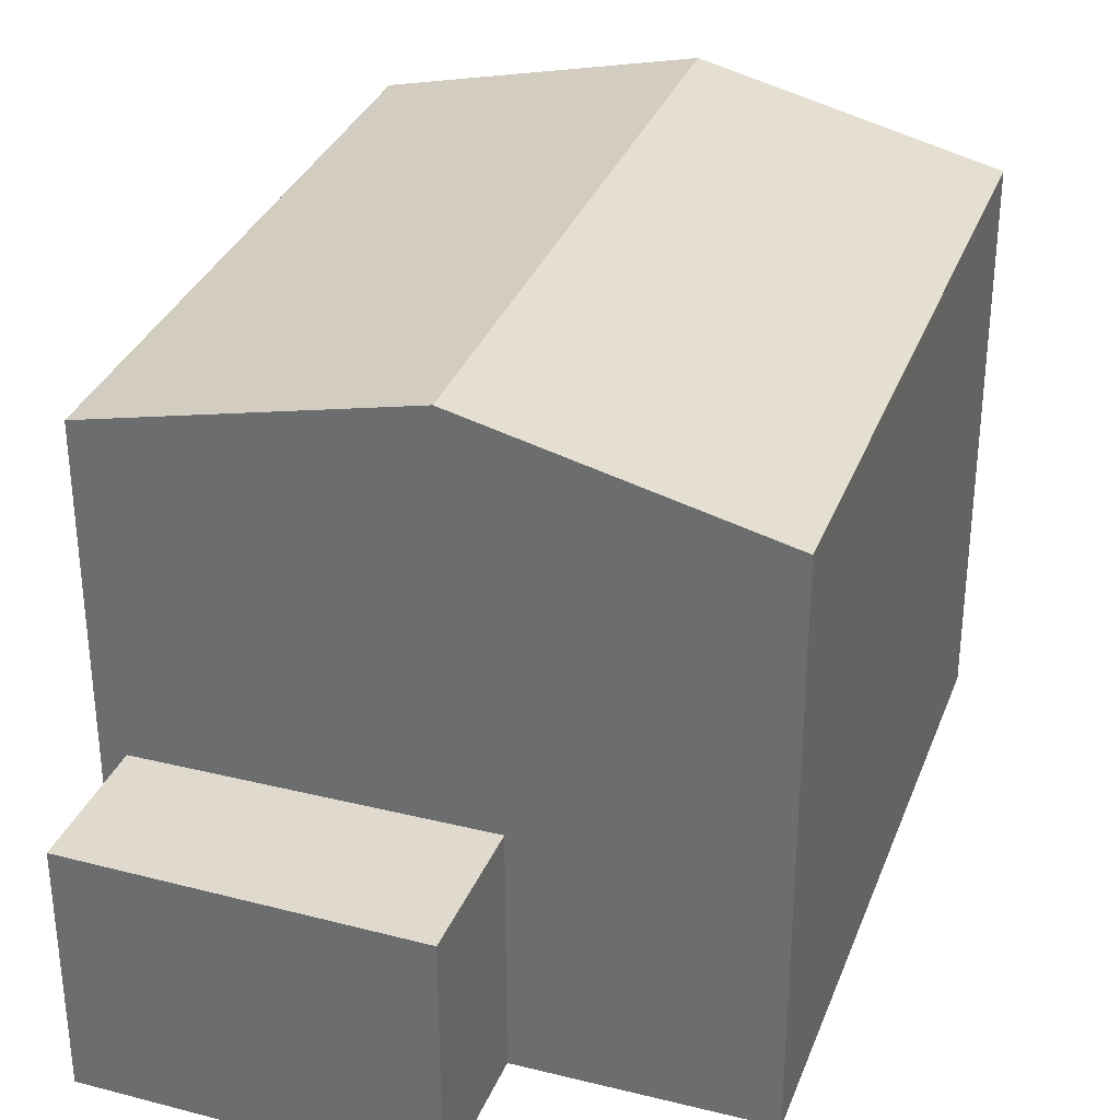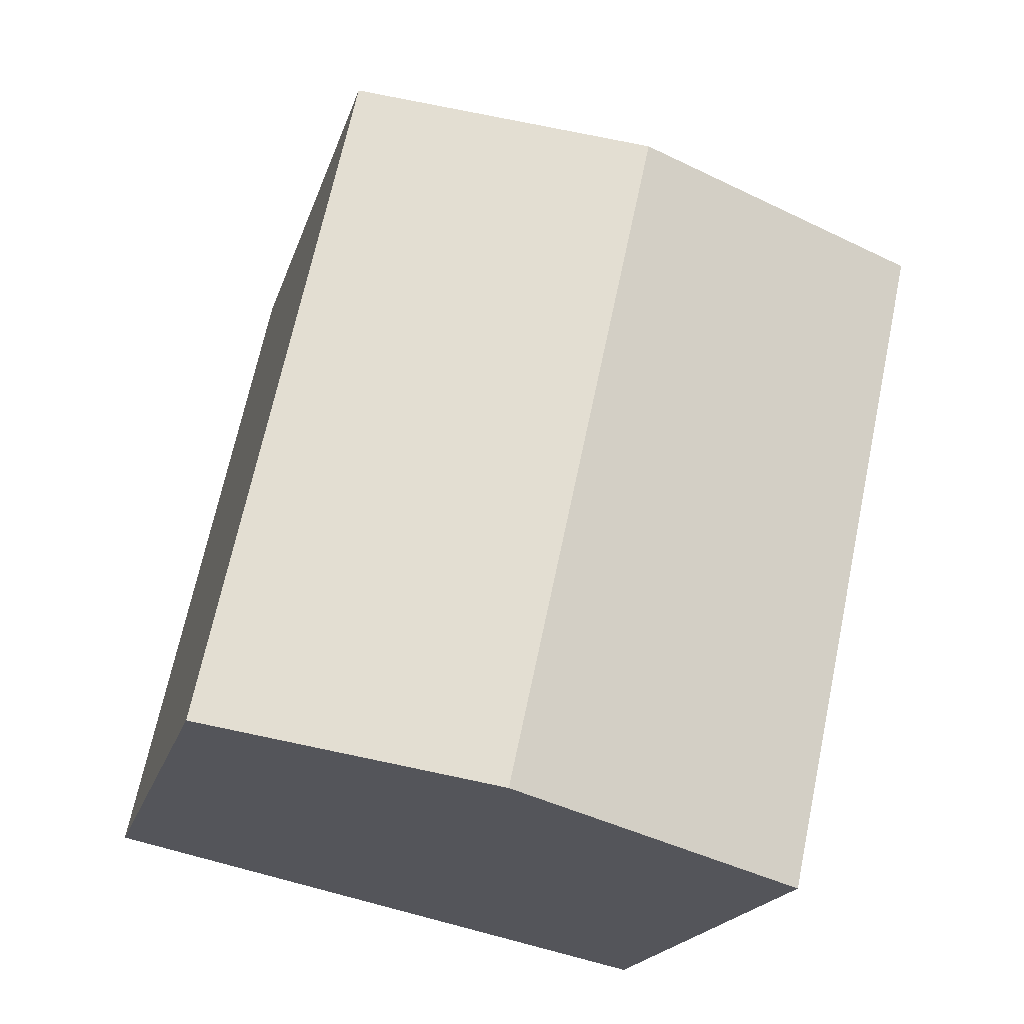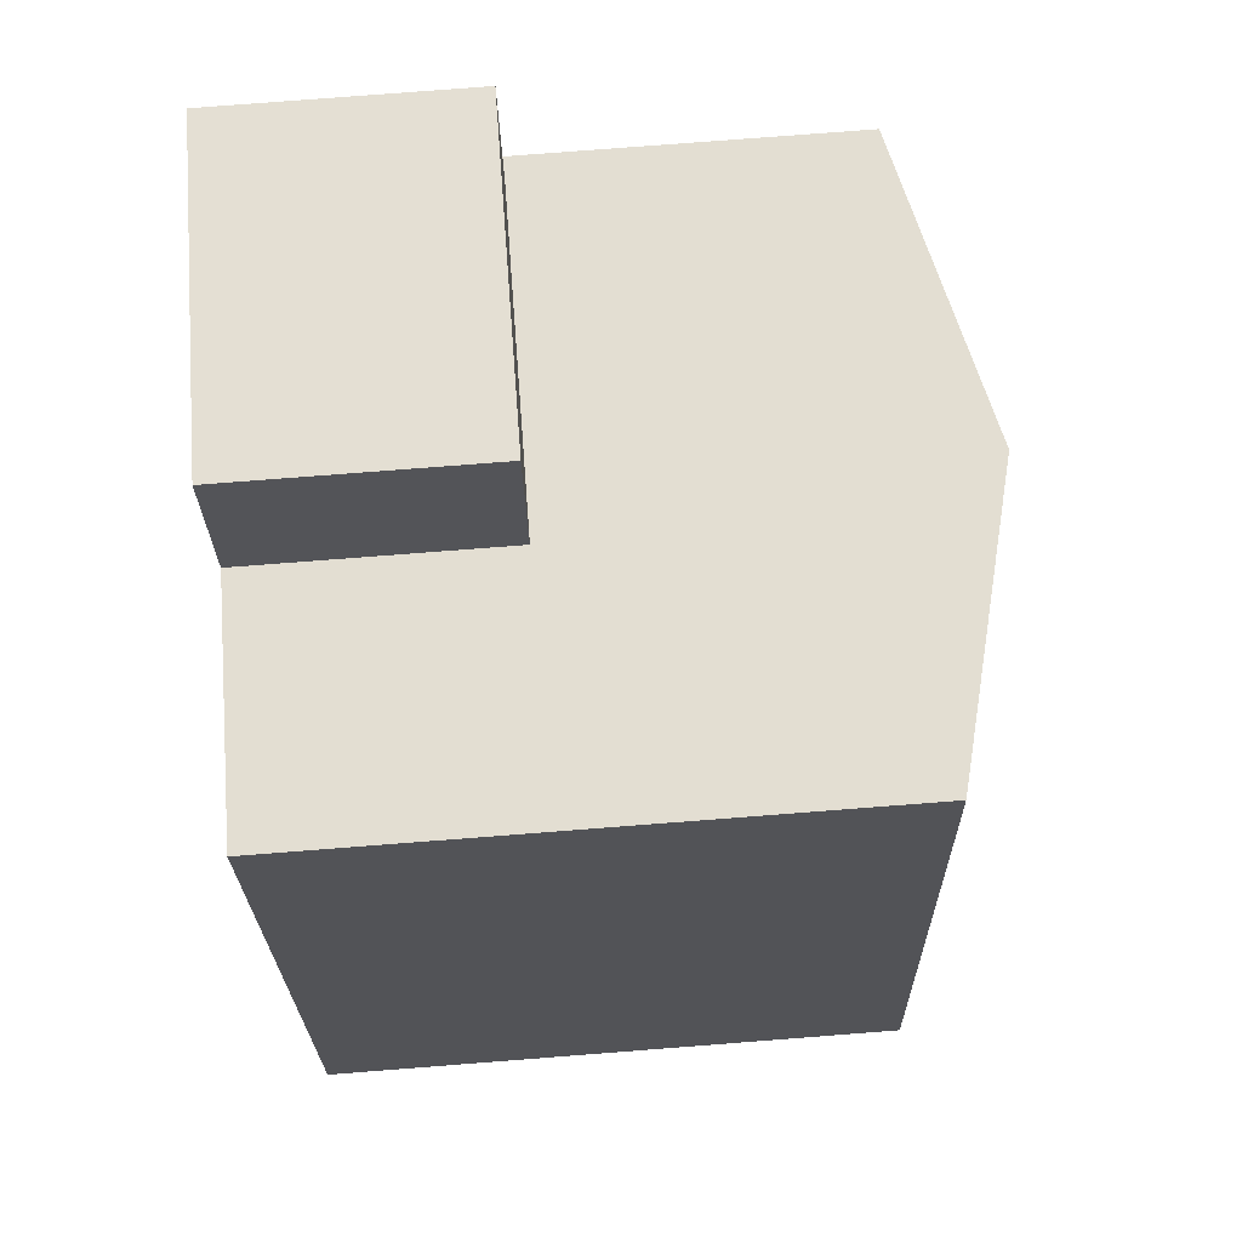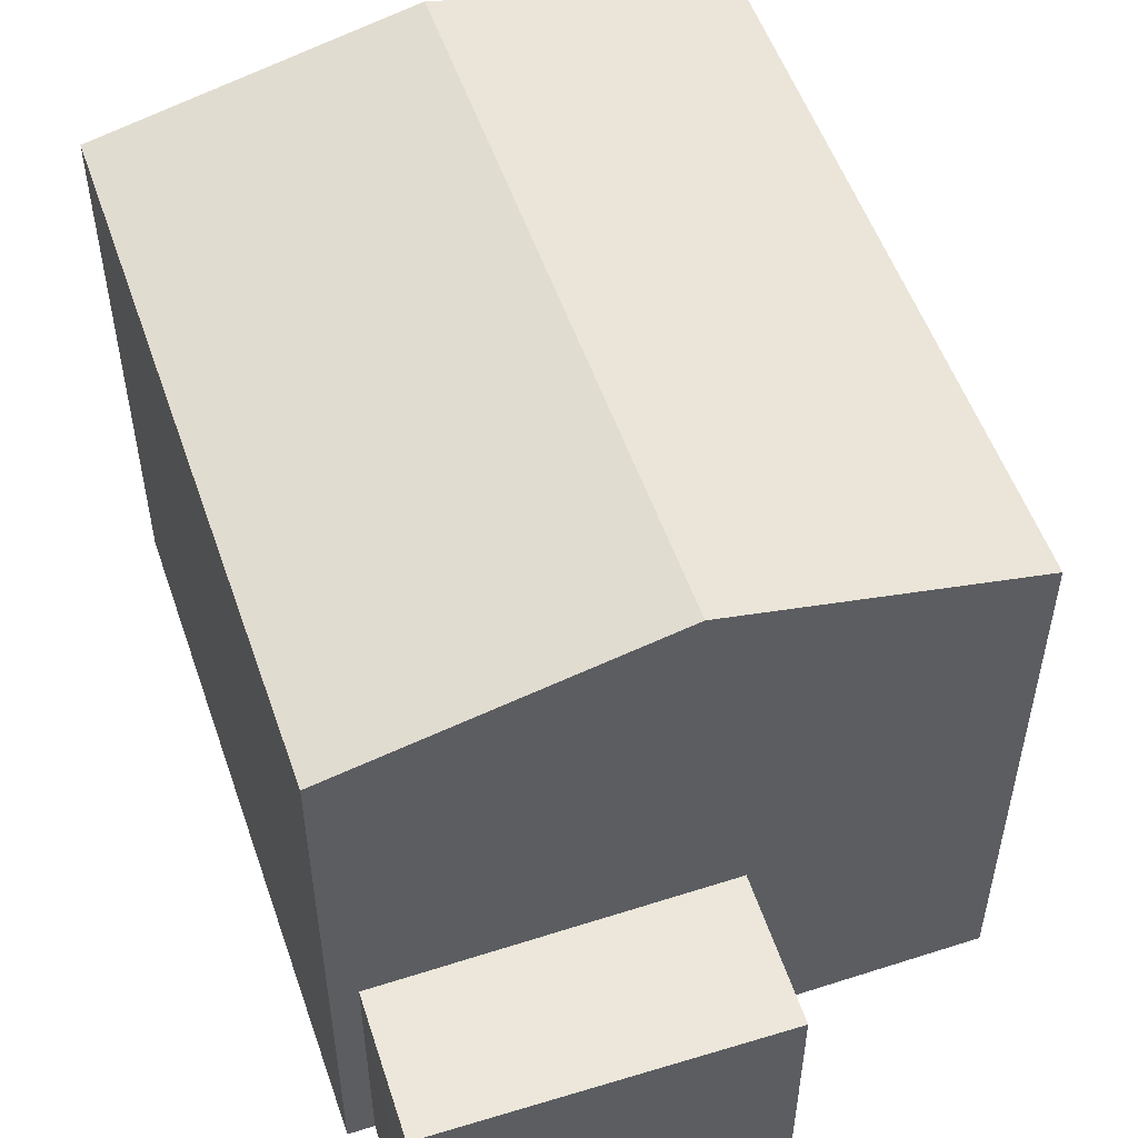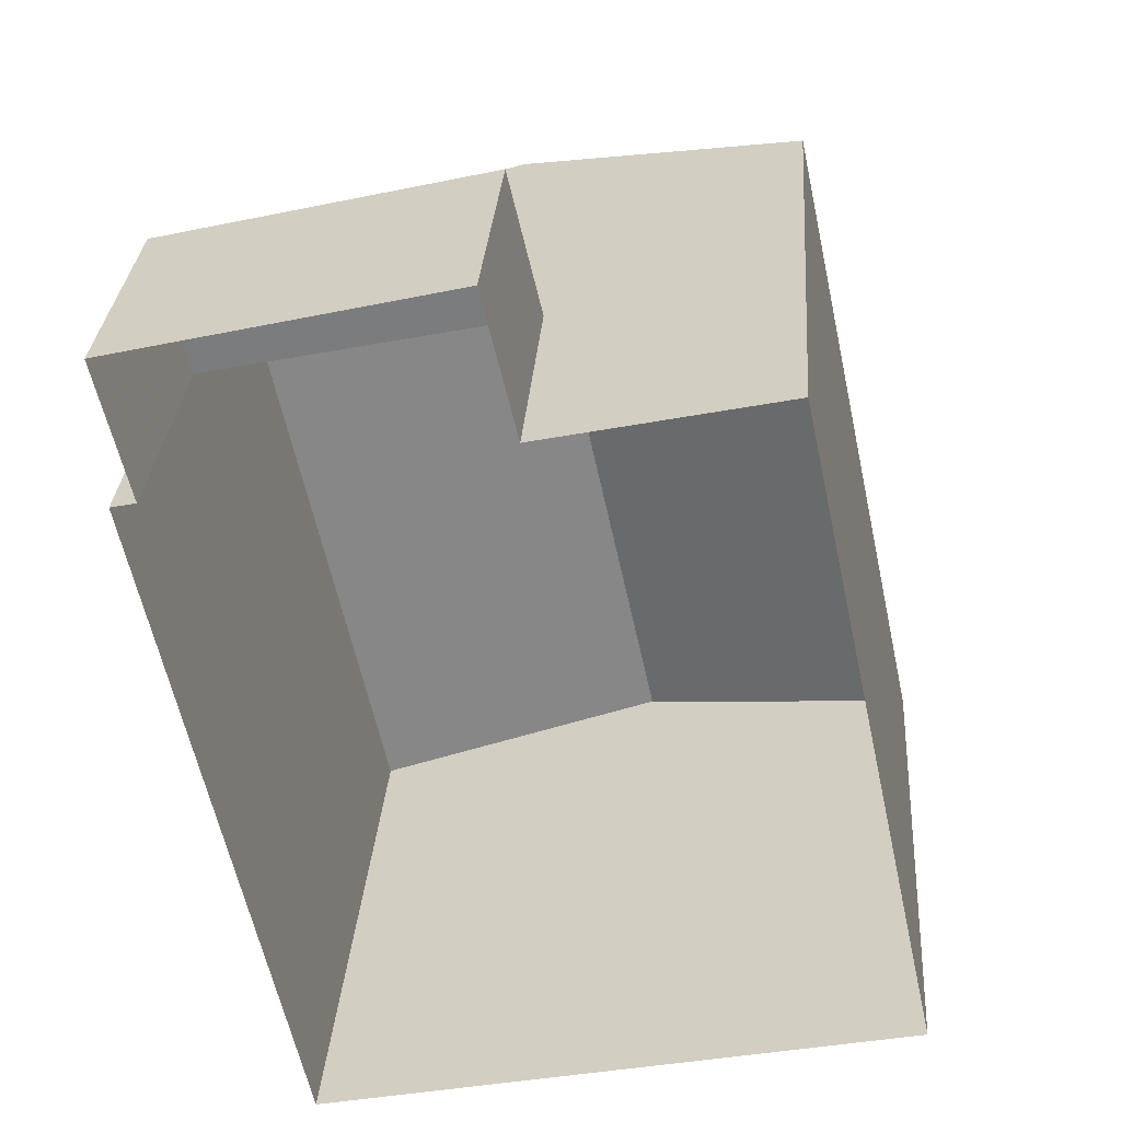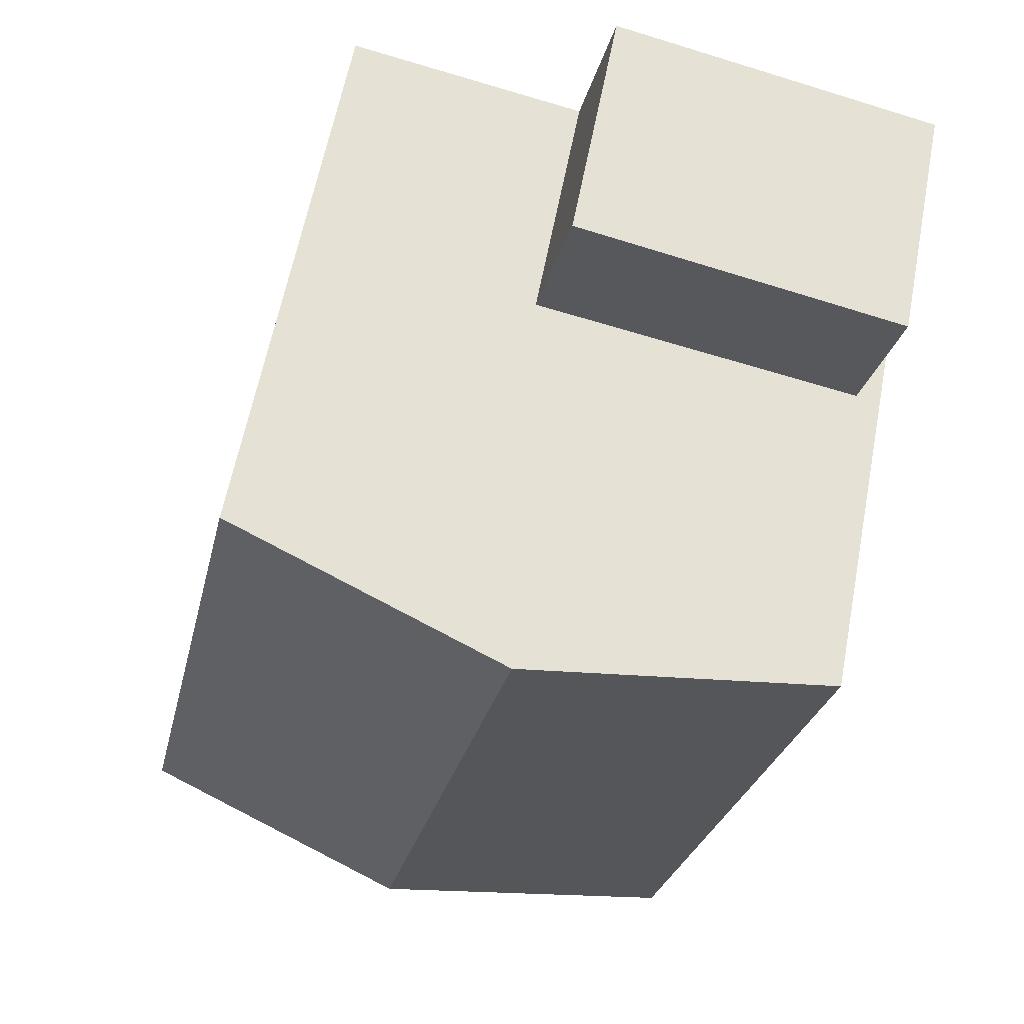
<metadata>
{"format":"obj","ext":"obj","renderer":"f3d","projection":"perspective","resolution":1024,"background":"white","views":[{"elev":32.8,"azim":-173.4,"up":"+Z"},{"elev":-19.1,"azim":-14.5,"up":"+Y"},{"elev":79.3,"azim":-94.4,"up":"+Y"},{"elev":53.6,"azim":148.8,"up":"+Z"},{"elev":30.8,"azim":-175.8,"up":"+Y"},{"elev":61.2,"azim":10.9,"up":"+Y"}]}
</metadata>
<code>
v 1.262e+04 -1.484e+04 19.25
v 1.262e+04 -1.484e+04 19.25
v 1.262e+04 -1.485e+04 19.25
v 1.263e+04 -1.485e+04 19.25
v 1.263e+04 -1.484e+04 19.25
v 1.263e+04 -1.484e+04 19.25
v 1.262e+04 -1.484e+04 19.25
v 1.263e+04 -1.484e+04 19.25
v 1.263e+04 -1.484e+04 21.9
v 1.263e+04 -1.484e+04 21.9
v 1.262e+04 -1.484e+04 21.9
v 1.262e+04 -1.484e+04 21.9
v 1.262e+04 -1.485e+04 25.33
v 1.262e+04 -1.484e+04 26.09
v 1.262e+04 -1.484e+04 25.33
v 1.262e+04 -1.485e+04 26.09
v 1.263e+04 -1.484e+04 25.33
v 1.263e+04 -1.485e+04 25.33
f 1 2 3
f 3 2 4
f 4 5 6
f 5 2 7
f 5 7 8
f 4 2 5
f 9 10 11
f 12 9 11
f 13 14 15
f 16 14 13
f 14 16 17
f 17 16 18
f 9 8 10
f 9 5 8
f 12 11 7
f 2 12 7
f 11 8 7
f 11 10 8
f 1 12 2
f 9 6 5
f 15 12 1
f 17 9 12
f 9 17 6
f 17 12 15
f 16 13 18
f 14 17 15
f 6 18 4
f 6 17 18
f 13 3 4
f 18 13 4
f 13 1 3
f 13 15 1

</code>
